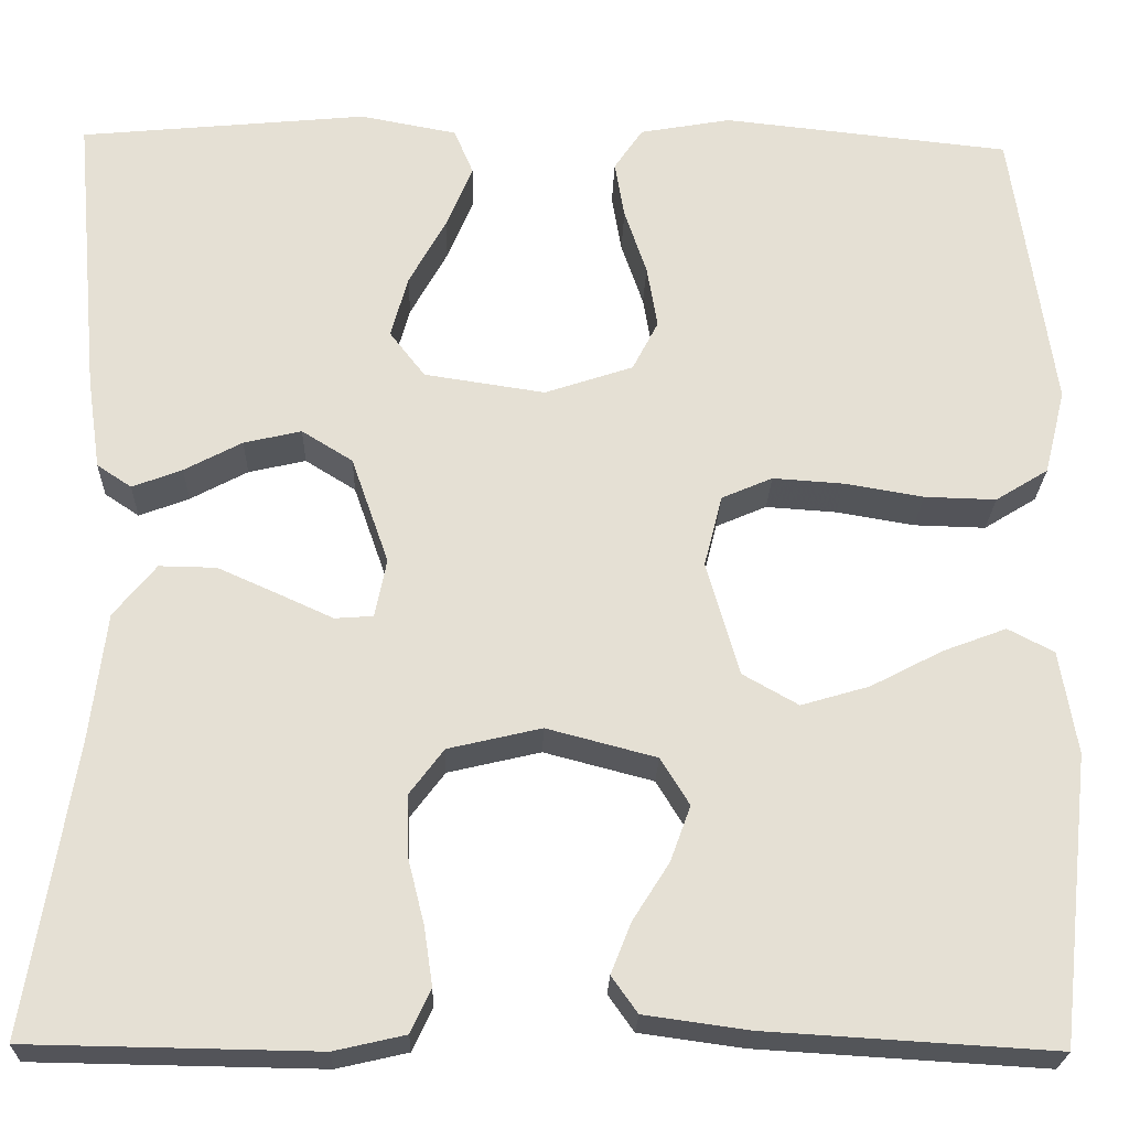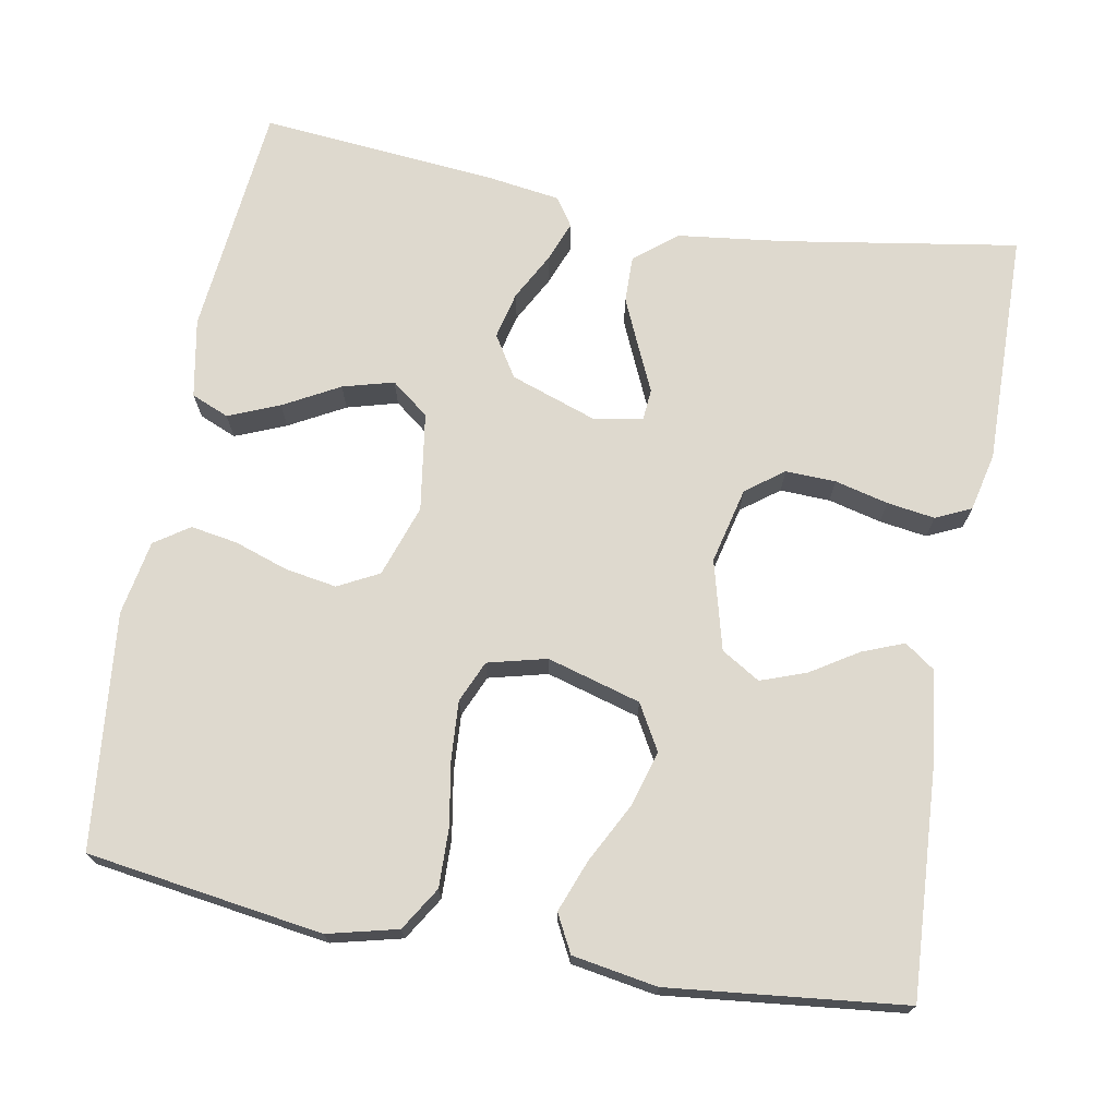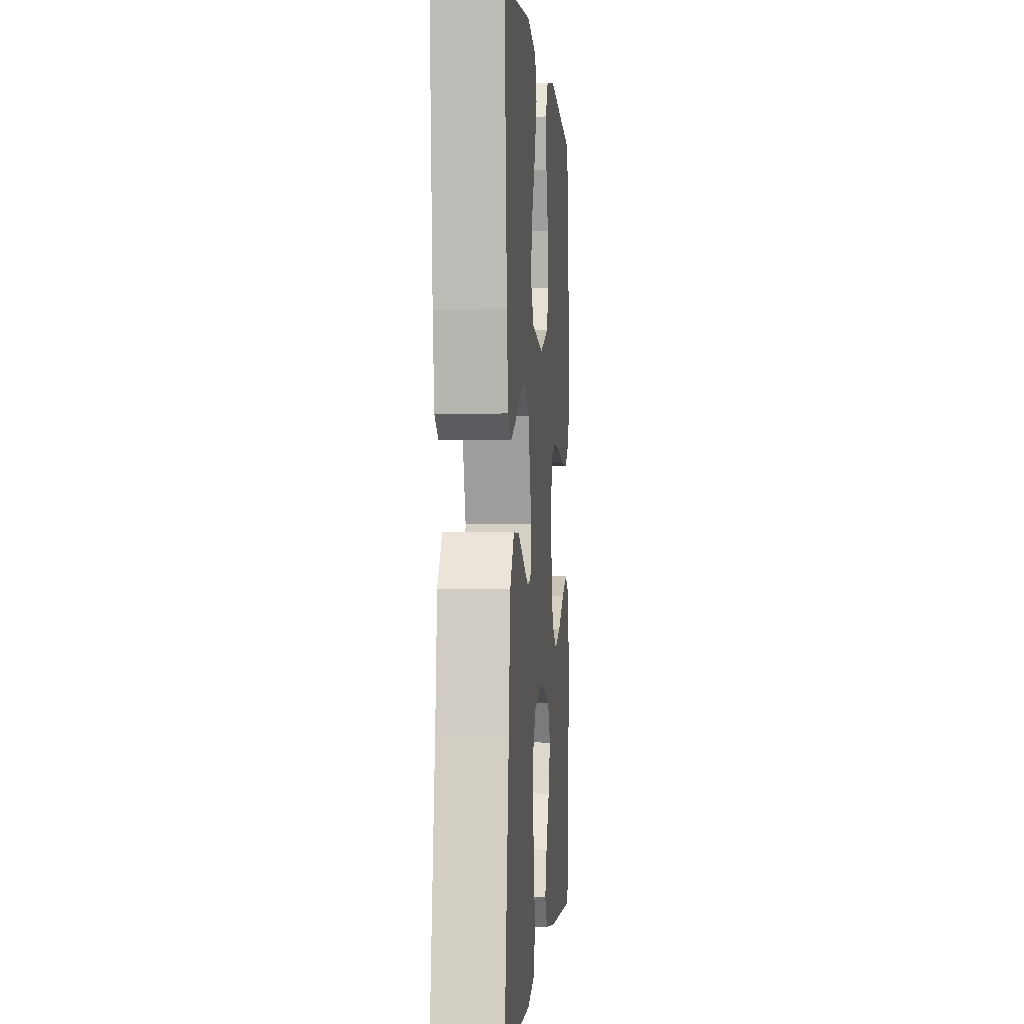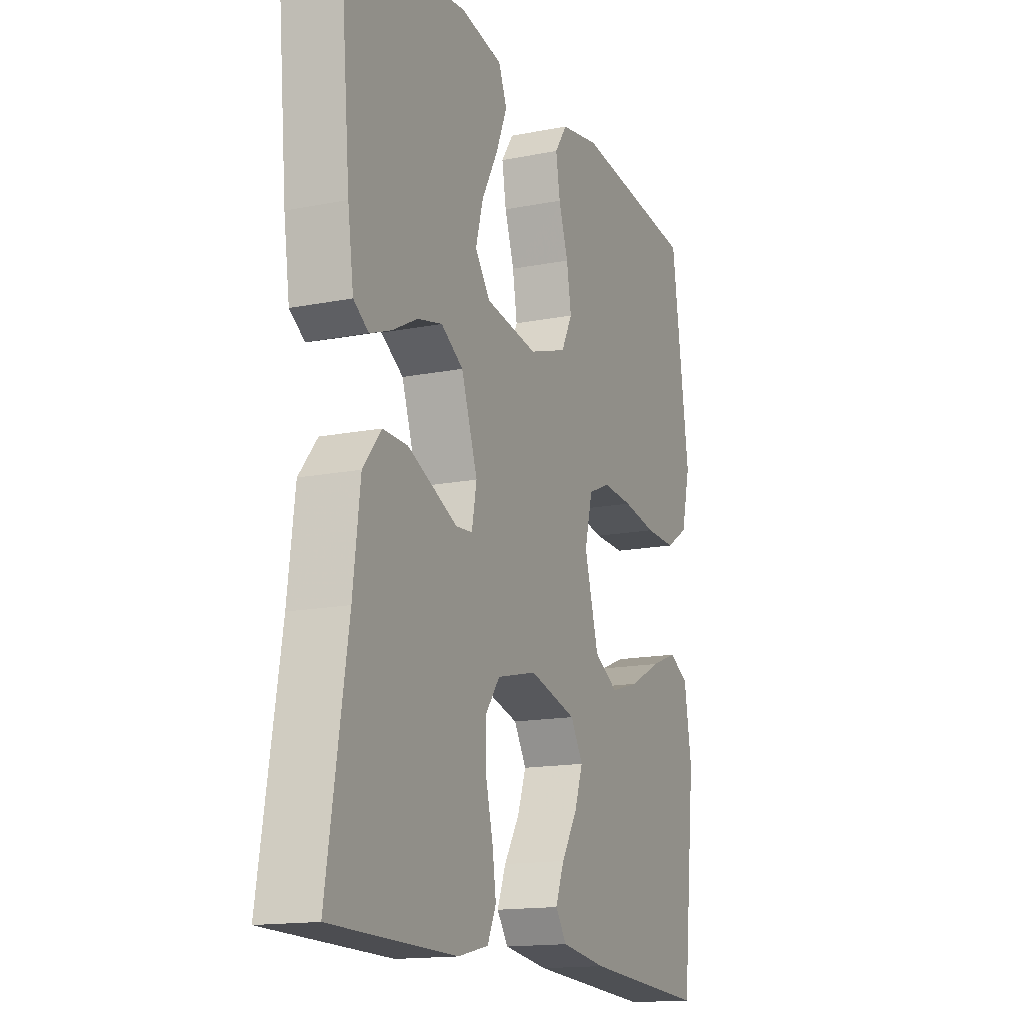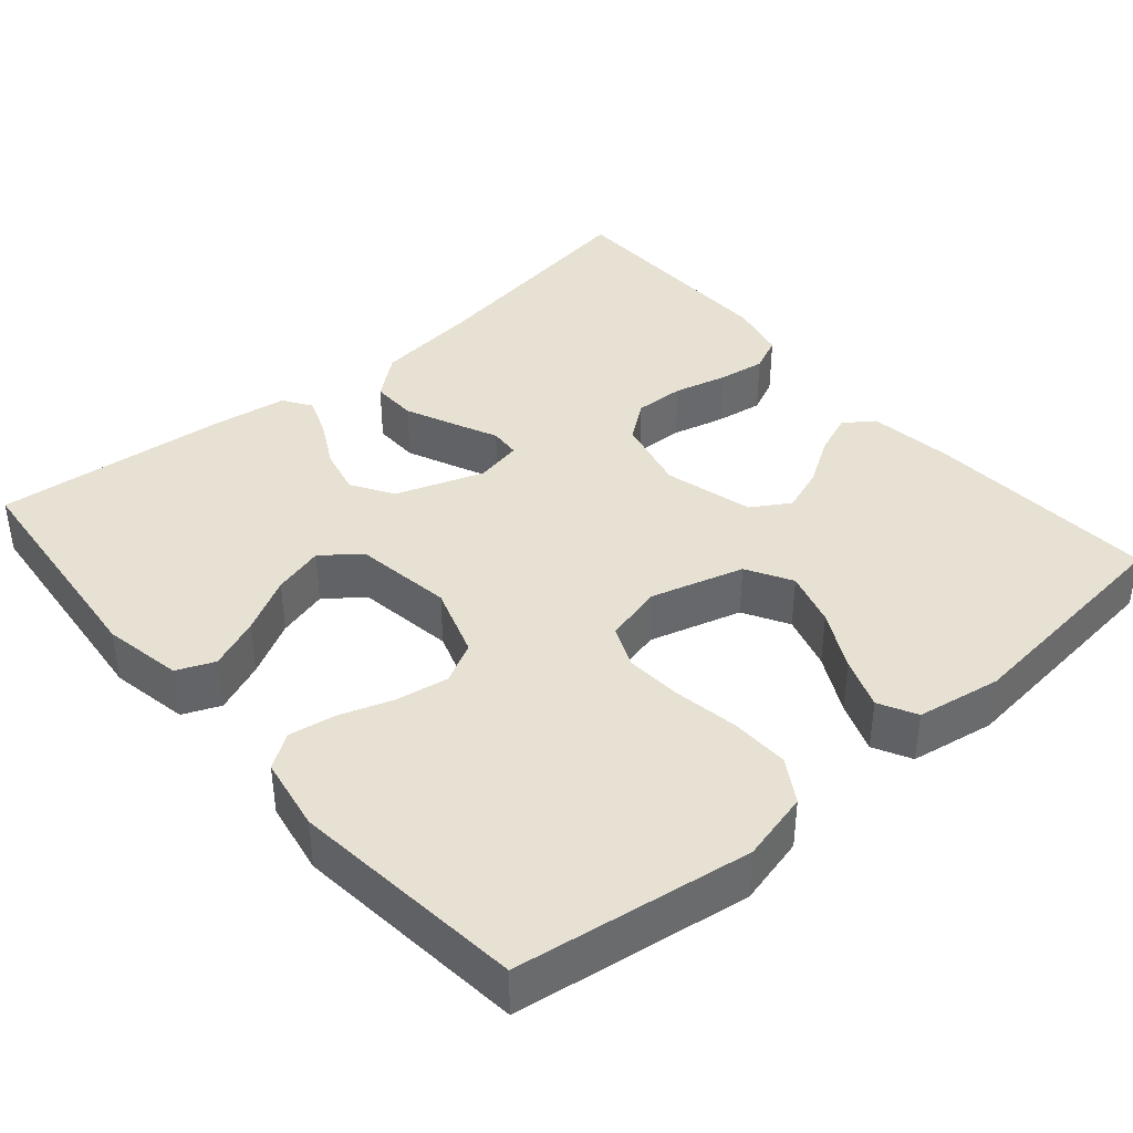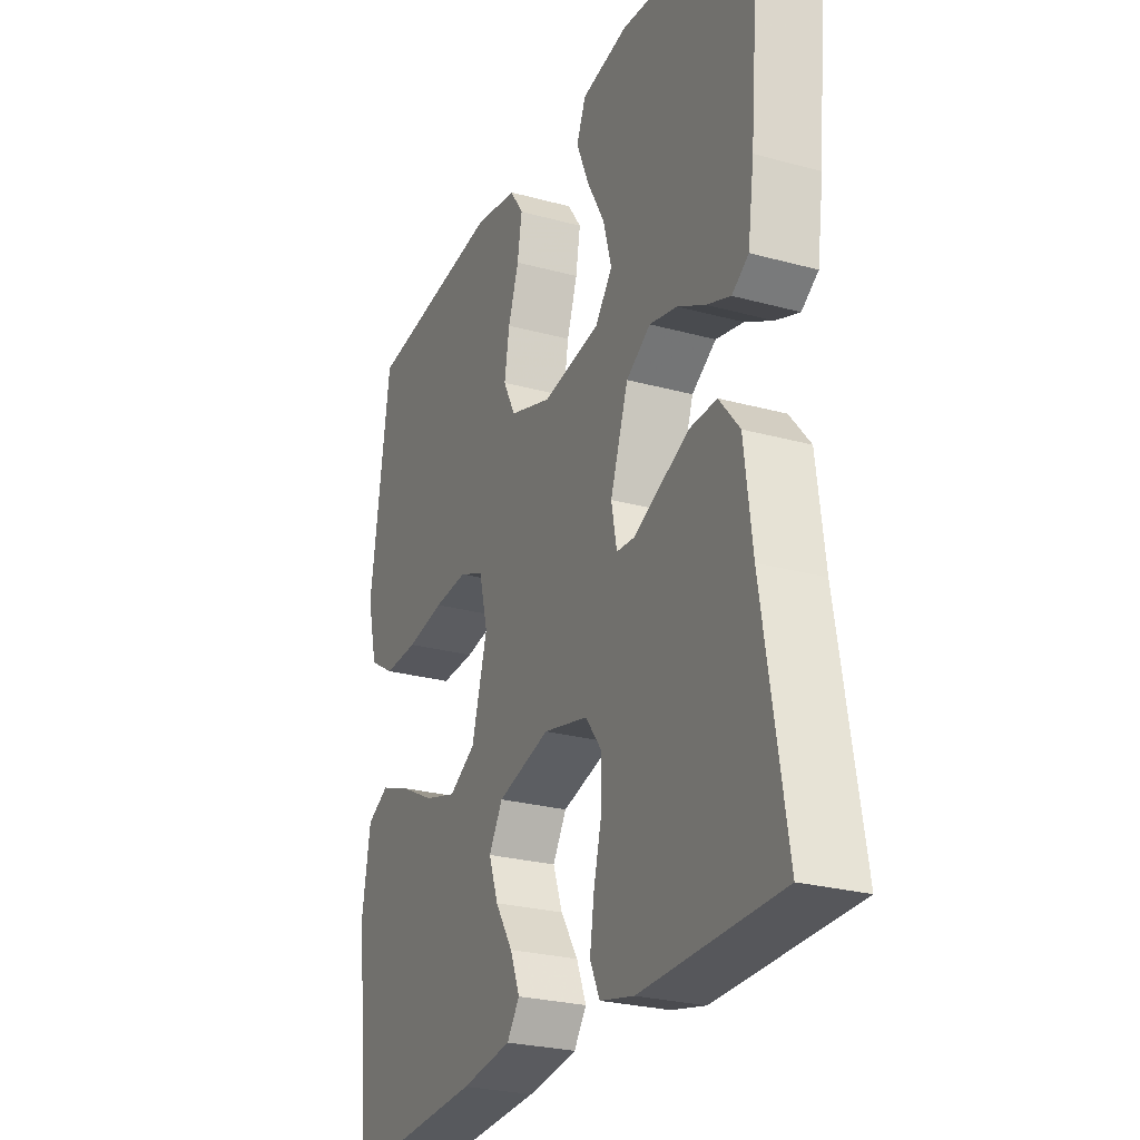
<metadata>
{"format":"obj","ext":"obj","renderer":"f3d","projection":"perspective","resolution":1024,"background":"white","views":[{"elev":-23.8,"azim":-1.7,"up":"+Z"},{"elev":71.5,"azim":100.4,"up":"+Y"},{"elev":-0.4,"azim":-85.4,"up":"+Z"},{"elev":-15.3,"azim":-67.2,"up":"+Z"},{"elev":39.6,"azim":49.4,"up":"+Y"},{"elev":-26.2,"azim":-113.4,"up":"+Z"}]}
</metadata>
<code>
v 0.5 0.07 -0.5
v 0.2 0.07 -0.482
v 0.091 0.07 -0.467
v 0.064 0.07 -0.429
v 0.085 0.07 -0.376
v 0.123 0.07 -0.316
v 0.144 0.07 -0.258
v 0.114 0.07 -0.209
v 0 0.07 -0.179
v -0.097 0.07 -0.202
v -0.133 0.07 -0.25
v -0.131 0.07 -0.314
v -0.114 0.07 -0.382
v -0.105 0.07 -0.443
v -0.126 0.07 -0.488
v -0.2 0.07 -0.505
v -0.5 0.07 -0.5
v -0.451 0.07 -0.2
v -0.434 0.07 -0.063
v -0.39 0.07 -0.009
v -0.331 0.07 -0.01
v -0.268 0.07 -0.038
v -0.211 0.07 -0.064
v -0.171 0.07 -0.061
v -0.159 0.07 0
v -0.198 0.07 0.112
v -0.251 0.07 0.145
v -0.311 0.07 0.131
v -0.371 0.07 0.099
v -0.423 0.07 0.079
v -0.459 0.07 0.103
v -0.473 0.07 0.2
v -0.5 0.07 0.5
v -0.2 0.07 0.529
v -0.099 0.07 0.51
v -0.079 0.07 0.462
v -0.106 0.07 0.397
v -0.145 0.07 0.326
v -0.163 0.07 0.261
v -0.126 0.07 0.213
v 0 0.07 0.194
v 0.092 0.07 0.225
v 0.119 0.07 0.277
v 0.108 0.07 0.343
v 0.085 0.07 0.411
v 0.075 0.07 0.471
v 0.105 0.07 0.515
v 0.2 0.07 0.532
v 0.5 0.07 0.5
v 0.543 0.07 0.2
v 0.521 0.07 0.111
v 0.466 0.07 0.077
v 0.391 0.07 0.079
v 0.309 0.07 0.093
v 0.235 0.07 0.098
v 0.182 0.07 0.075
v 0.163 0.07 0
v 0.197 0.07 -0.119
v 0.255 0.07 -0.152
v 0.326 0.07 -0.131
v 0.401 0.07 -0.092
v 0.467 0.07 -0.067
v 0.515 0.07 -0.092
v 0.533 0.07 -0.2
v 0.5 0 -0.5
v 0.2 0 -0.482
v 0.091 0 -0.467
v 0.064 0 -0.429
v 0.085 0 -0.376
v 0.123 0 -0.316
v 0.144 0 -0.258
v 0.114 0 -0.209
v 0 0 -0.179
v -0.097 0 -0.202
v -0.133 0 -0.25
v -0.131 0 -0.314
v -0.114 0 -0.382
v -0.105 0 -0.443
v -0.126 0 -0.488
v -0.2 0 -0.505
v -0.5 0 -0.5
v -0.451 0 -0.2
v -0.434 0 -0.063
v -0.39 0 -0.009
v -0.331 0 -0.01
v -0.268 0 -0.038
v -0.211 0 -0.064
v -0.171 0 -0.061
v -0.159 0 0
v -0.198 0 0.112
v -0.251 0 0.145
v -0.311 0 0.131
v -0.371 0 0.099
v -0.423 0 0.079
v -0.459 0 0.103
v -0.473 0 0.2
v -0.5 0 0.5
v -0.2 0 0.529
v -0.099 0 0.51
v -0.079 0 0.462
v -0.106 0 0.397
v -0.145 0 0.326
v -0.163 0 0.261
v -0.126 0 0.213
v 0 0 0.194
v 0.092 0 0.225
v 0.119 0 0.277
v 0.108 0 0.343
v 0.085 0 0.411
v 0.075 0 0.471
v 0.105 0 0.515
v 0.2 0 0.532
v 0.5 0 0.5
v 0.543 0 0.2
v 0.521 0 0.111
v 0.466 0 0.077
v 0.391 0 0.079
v 0.309 0 0.093
v 0.235 0 0.098
v 0.182 0 0.075
v 0.163 0 0
v 0.197 0 -0.119
v 0.255 0 -0.152
v 0.326 0 -0.131
v 0.401 0 -0.092
v 0.467 0 -0.067
v 0.515 0 -0.092
v 0.533 0 -0.2
f 4 5 6
f 3 4 6
f 2 3 6
f 1 2 6
f 64 1 6
f 63 64 6
f 62 63 6
f 61 62 6
f 60 61 6
f 59 60 6 7
f 58 59 7 8
f 57 58 8 9
f 56 57 9 10
f 52 53 54
f 51 52 54
f 50 51 54
f 49 50 54
f 48 49 54
f 47 48 54
f 46 47 54
f 45 46 54
f 44 45 54
f 43 44 54 55
f 42 43 55 56
f 36 37 38
f 35 36 38
f 34 35 38
f 33 34 38
f 32 33 38
f 31 32 38
f 30 31 38
f 29 30 38
f 28 29 38
f 27 28 38 39
f 26 27 39 40
f 21 22 23
f 20 21 23
f 19 20 23
f 18 19 23
f 17 18 23
f 16 17 23
f 15 16 23
f 14 15 23
f 13 14 23
f 12 13 23
f 11 12 23 24
f 10 11 24 25
f 56 10 25
f 42 56 25
f 41 42 25
f 25 26 40 41
f 70 69 68
f 70 68 67
f 70 67 66
f 70 66 65
f 70 65 128
f 70 128 127
f 70 127 126
f 70 126 125
f 70 125 124
f 71 70 124 123
f 72 71 123 122
f 73 72 122 121
f 74 73 121 120
f 118 117 116
f 118 116 115
f 118 115 114
f 118 114 113
f 118 113 112
f 118 112 111
f 118 111 110
f 118 110 109
f 118 109 108
f 119 118 108 107
f 120 119 107 106
f 102 101 100
f 102 100 99
f 102 99 98
f 102 98 97
f 102 97 96
f 102 96 95
f 102 95 94
f 102 94 93
f 102 93 92
f 103 102 92 91
f 104 103 91 90
f 87 86 85
f 87 85 84
f 87 84 83
f 87 83 82
f 87 82 81
f 87 81 80
f 87 80 79
f 87 79 78
f 87 78 77
f 87 77 76
f 88 87 76 75
f 89 88 75 74
f 89 74 120
f 89 120 106
f 89 106 105
f 105 104 90 89
f 1 65 66 2
f 2 66 67 3
f 3 67 68 4
f 4 68 69 5
f 5 69 70 6
f 6 70 71 7
f 7 71 72 8
f 8 72 73 9
f 9 73 74 10
f 10 74 75 11
f 11 75 76 12
f 12 76 77 13
f 13 77 78 14
f 14 78 79 15
f 15 79 80 16
f 16 80 81 17
f 17 81 82 18
f 18 82 83 19
f 19 83 84 20
f 20 84 85 21
f 21 85 86 22
f 22 86 87 23
f 23 87 88 24
f 24 88 89 25
f 25 89 90 26
f 26 90 91 27
f 27 91 92 28
f 28 92 93 29
f 29 93 94 30
f 30 94 95 31
f 31 95 96 32
f 32 96 97 33
f 33 97 98 34
f 34 98 99 35
f 35 99 100 36
f 36 100 101 37
f 37 101 102 38
f 38 102 103 39
f 39 103 104 40
f 40 104 105 41
f 41 105 106 42
f 42 106 107 43
f 43 107 108 44
f 44 108 109 45
f 45 109 110 46
f 46 110 111 47
f 47 111 112 48
f 48 112 113 49
f 49 113 114 50
f 50 114 115 51
f 51 115 116 52
f 52 116 117 53
f 53 117 118 54
f 54 118 119 55
f 55 119 120 56
f 56 120 121 57
f 57 121 122 58
f 58 122 123 59
f 59 123 124 60
f 60 124 125 61
f 61 125 126 62
f 62 126 127 63
f 63 127 128 64
f 64 128 65 1

</code>
